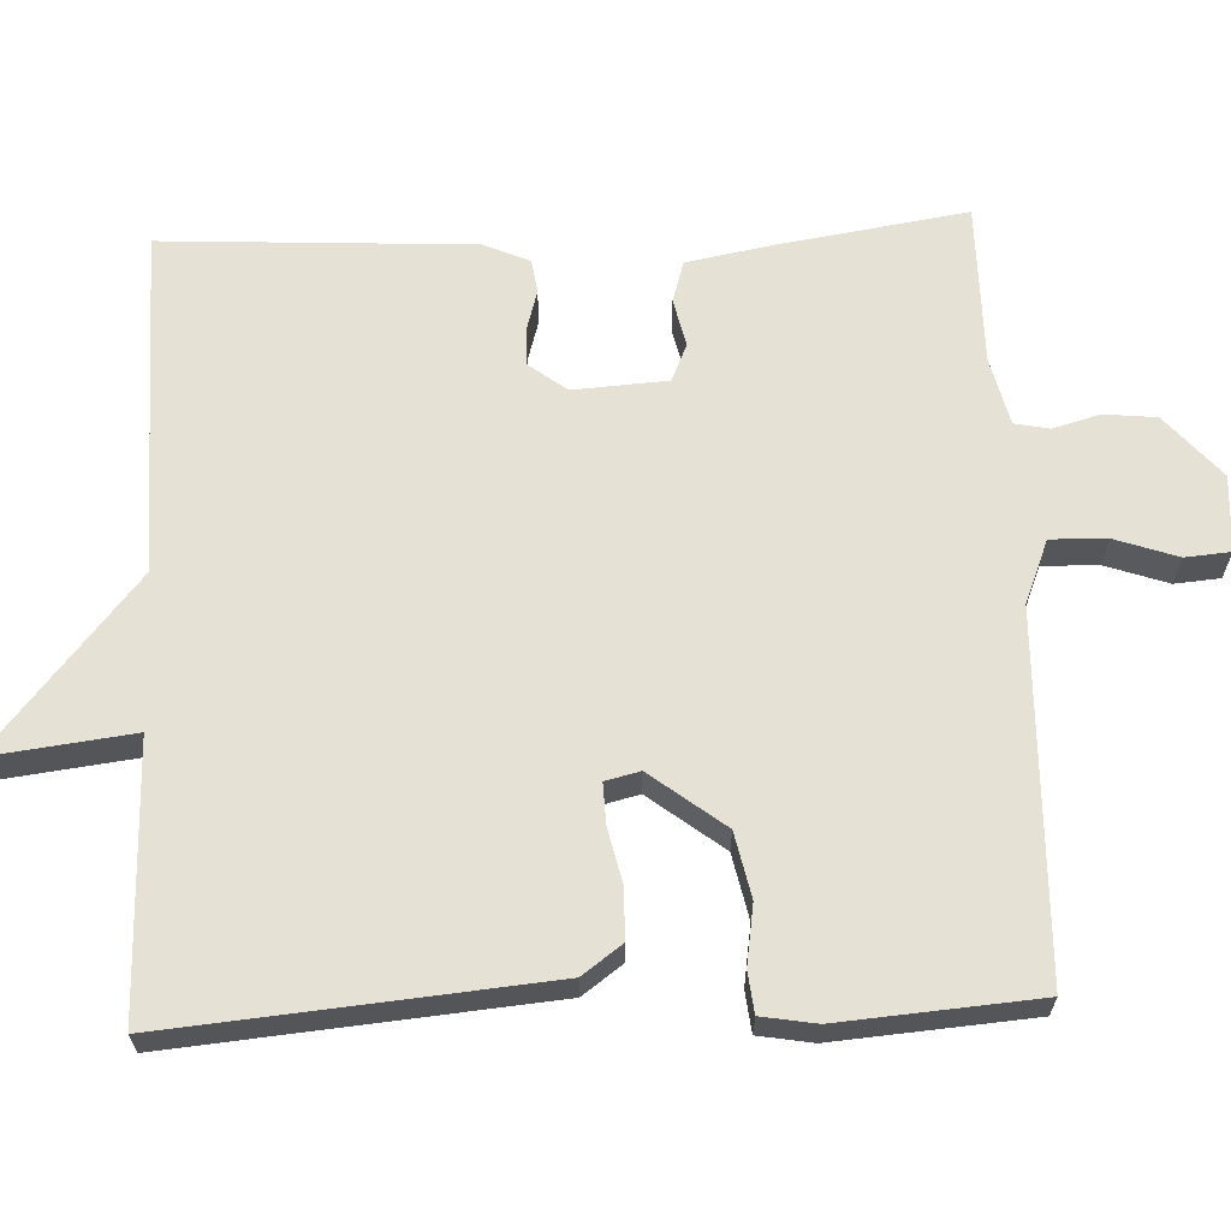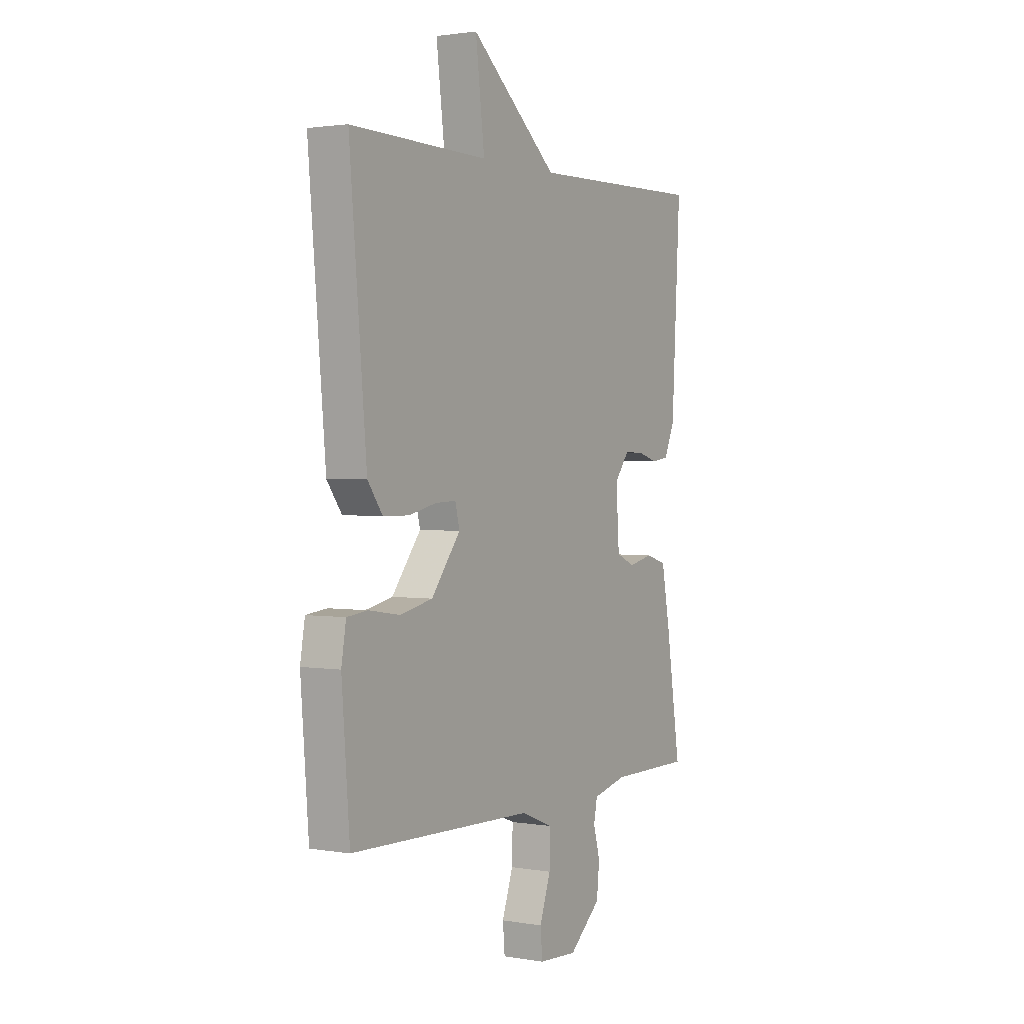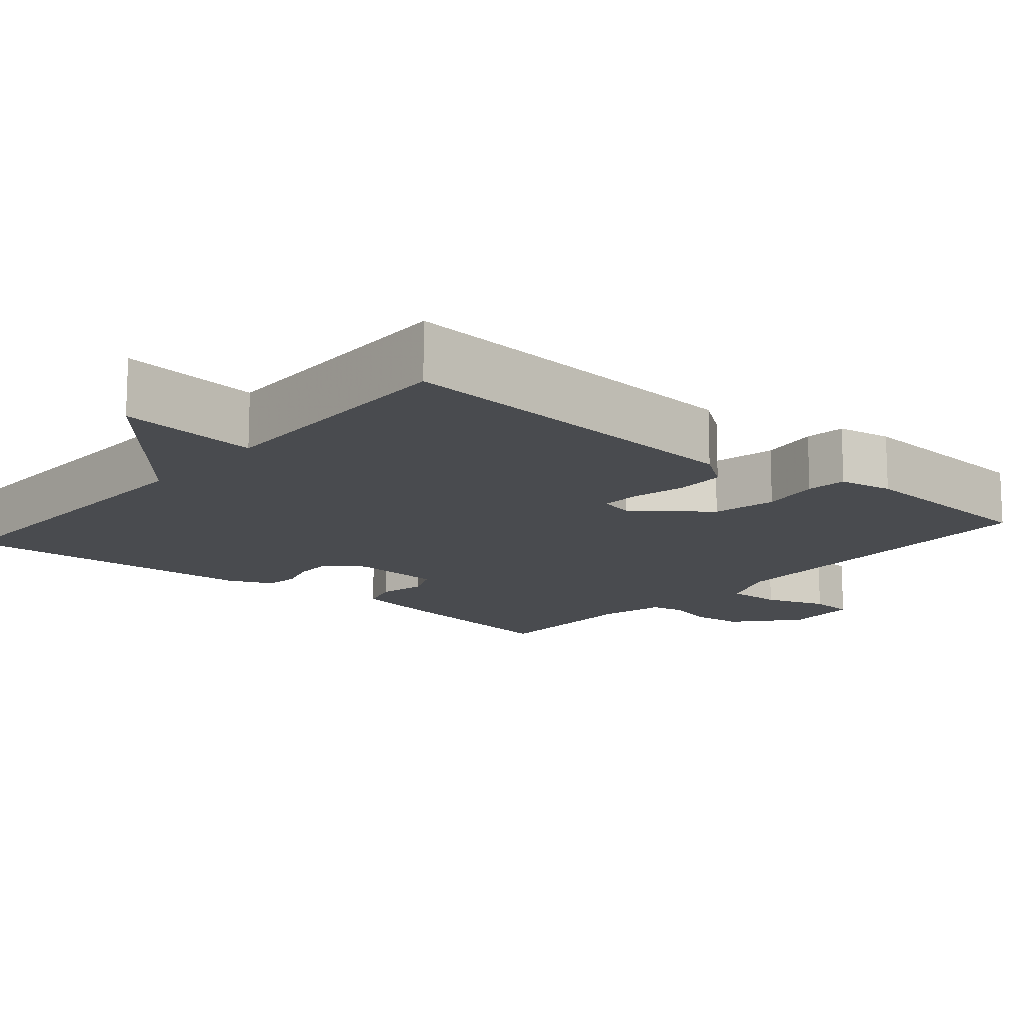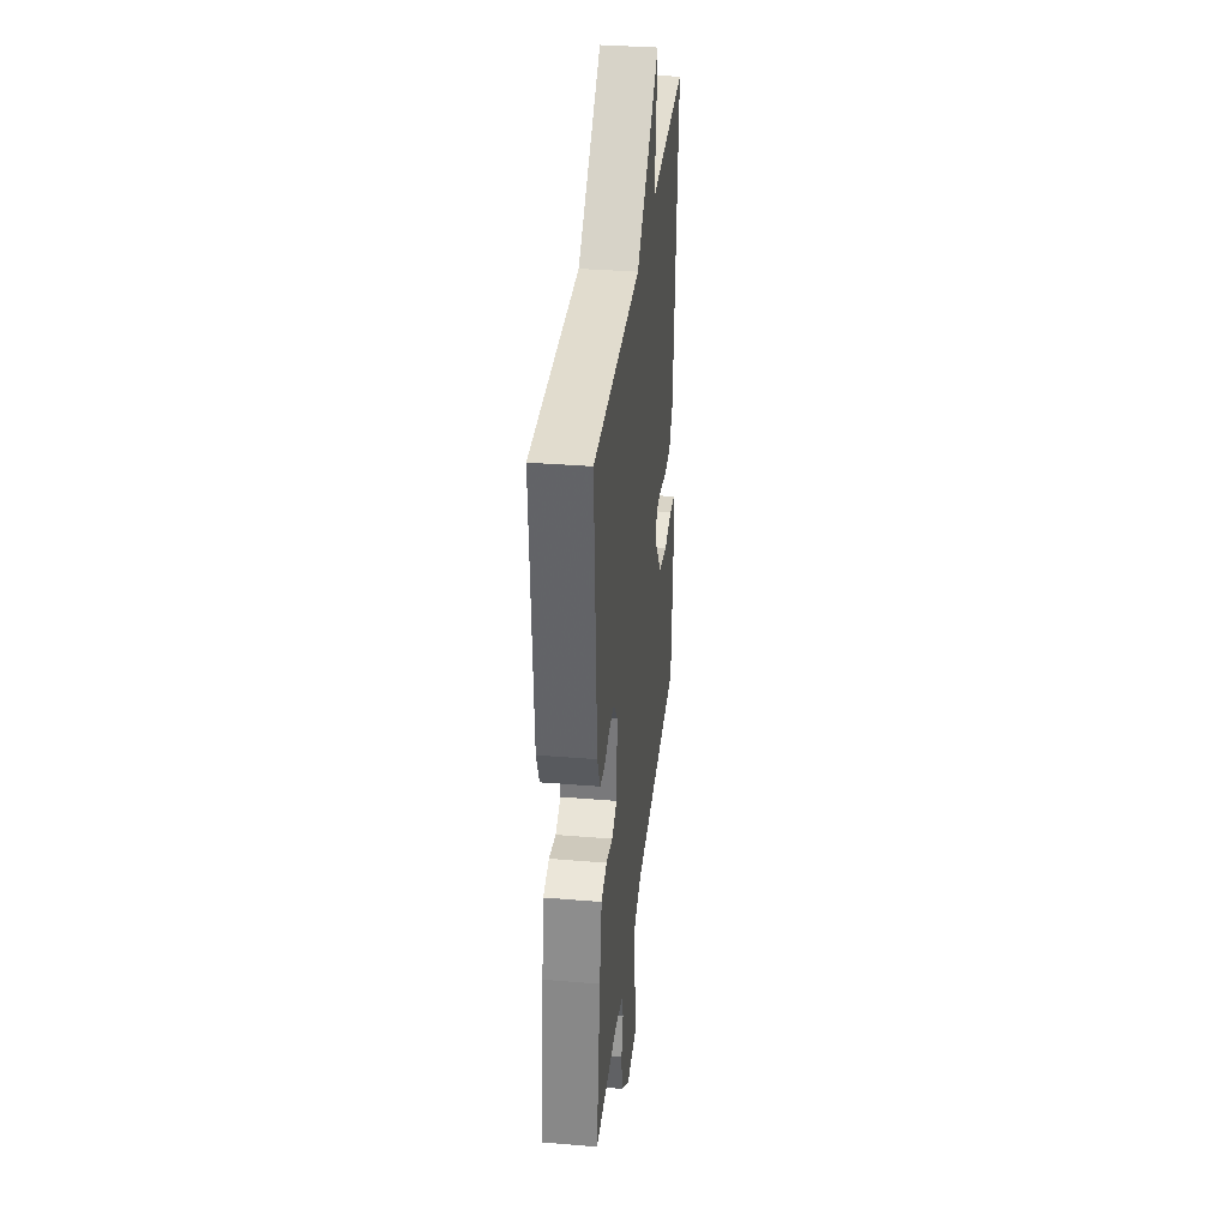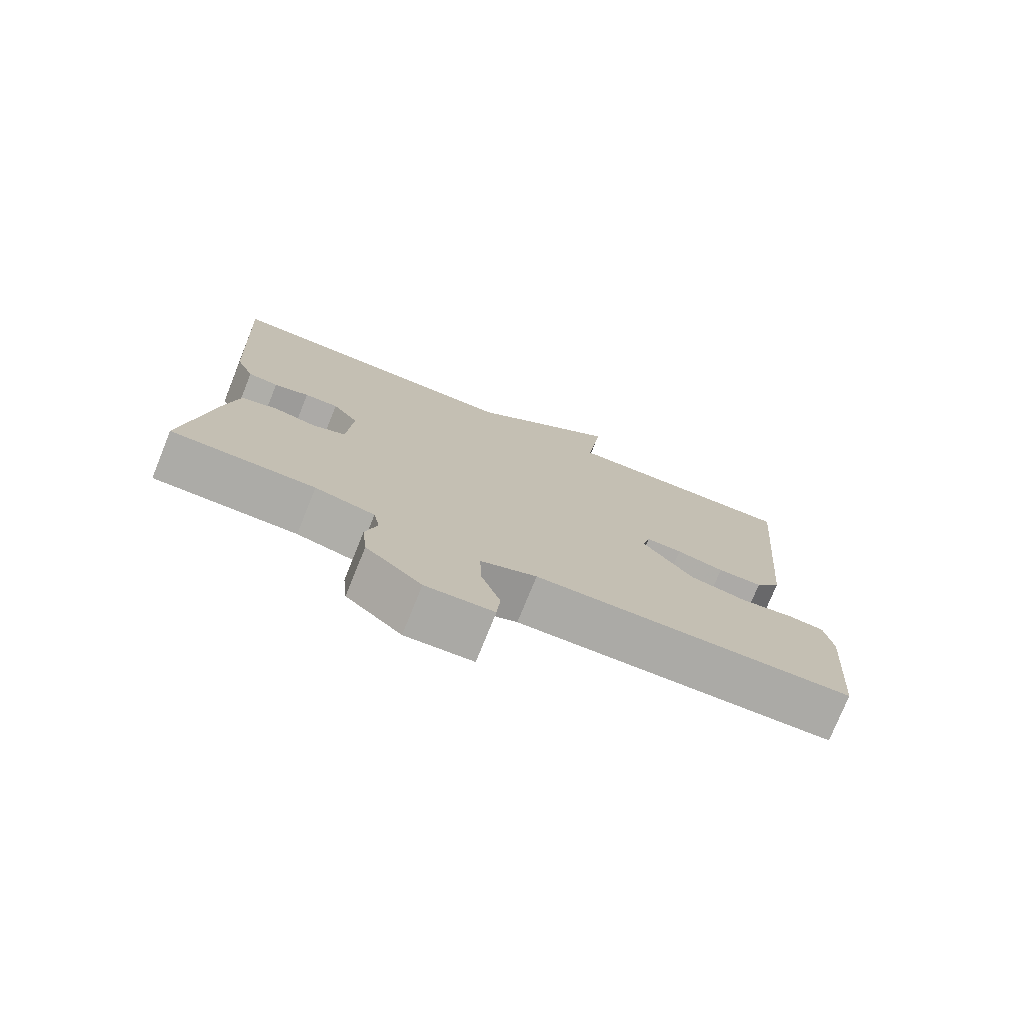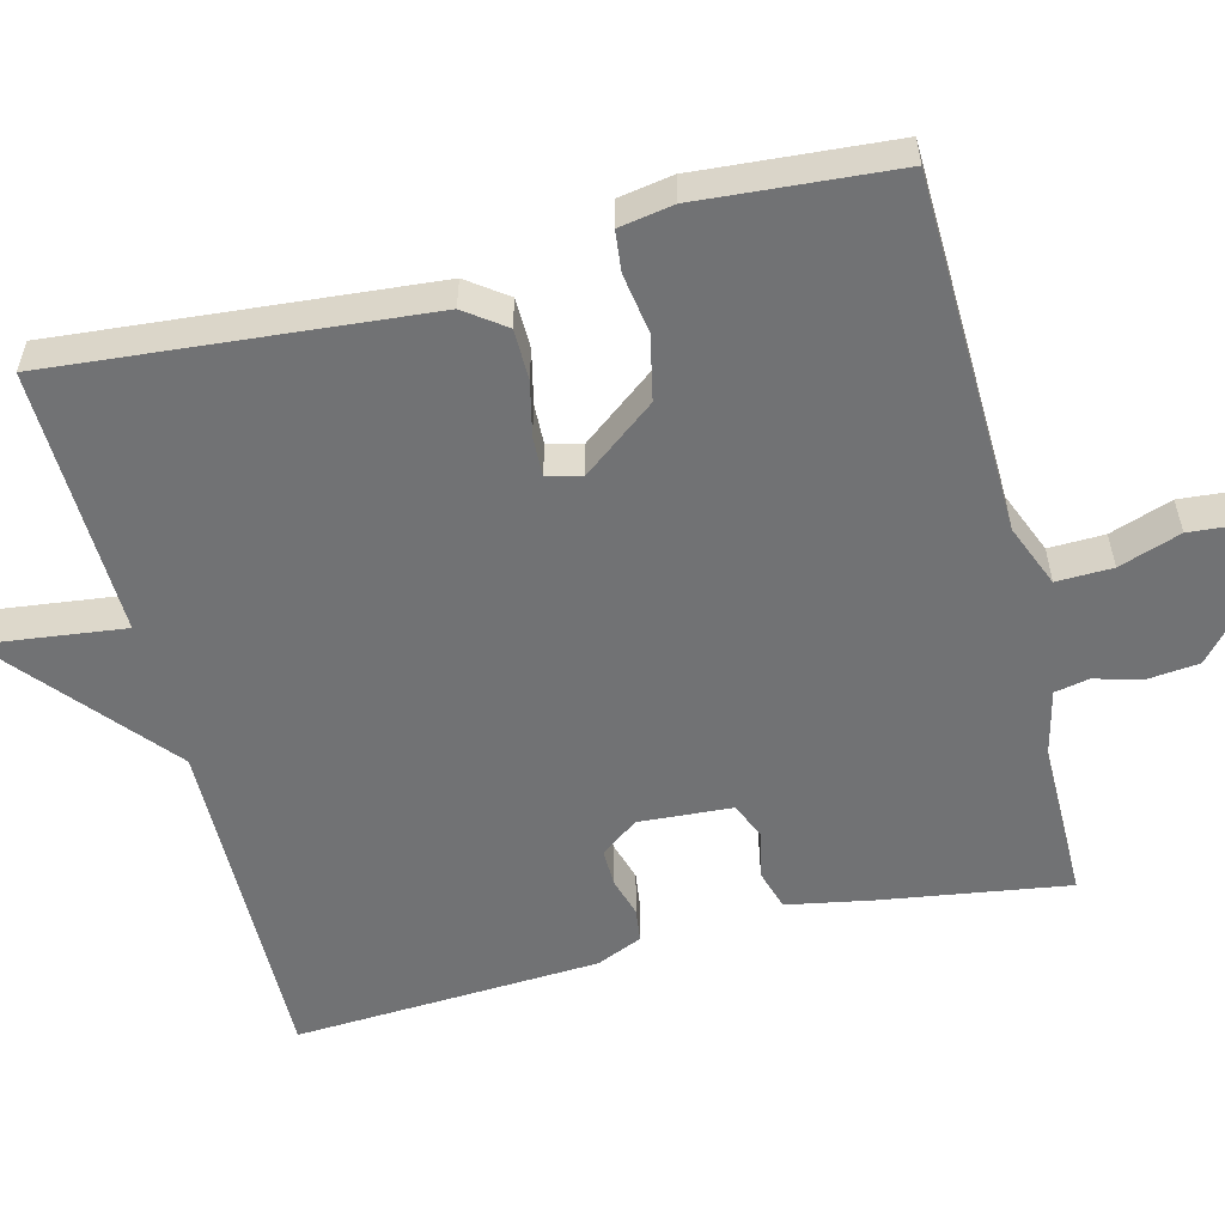
<metadata>
{"format":"obj","ext":"obj","renderer":"f3d","projection":"perspective","resolution":1024,"background":"white","views":[{"elev":64.8,"azim":87.6,"up":"+Y"},{"elev":1.9,"azim":121.1,"up":"+Z"},{"elev":-14.2,"azim":49.7,"up":"+Y"},{"elev":35.0,"azim":-83.7,"up":"+Z"},{"elev":-76.3,"azim":-22.0,"up":"+Z"},{"elev":-55.5,"azim":104.3,"up":"+Y"}]}
</metadata>
<code>
v -0.5 0.07 -0.5
v -0.463 0.07 -0.258
v -0.442 0.07 -0.145
v -0.389 0.07 -0.129
v -0.327 0.07 -0.143
v -0.279 0.07 -0.122
v -0.271 0.07 0
v -0.308 0.07 0.049
v -0.357 0.07 0.048
v -0.408 0.07 0.033
v -0.452 0.07 0.039
v -0.478 0.07 0.099
v -0.5 0.07 0.5
v -0.051 0.07 0.492
v 0.172 0.07 0.678
v 0.149 0.07 0.492
v 0.5 0.07 0.5
v 0.457 0.07 0.015
v 0.419 0.07 -0.037
v 0.353 0.07 -0.038
v 0.283 0.07 -0.022
v 0.23 0.07 -0.02
v 0.219 0.07 -0.065
v 0.293 0.07 -0.161
v 0.377 0.07 -0.179
v 0.455 0.07 -0.167
v 0.508 0.07 -0.173
v 0.52 0.07 -0.244
v 0.5 0.07 -0.5
v 0.032 0.07 -0.513
v -0.05 0.07 -0.546
v -0.048 0.07 -0.619
v -0.02 0.07 -0.7
v -0.025 0.07 -0.759
v -0.124 0.07 -0.765
v -0.205 0.07 -0.695
v -0.212 0.07 -0.627
v -0.195 0.07 -0.566
v -0.204 0.07 -0.521
v -0.291 0.07 -0.5
v -0.5 0 -0.5
v -0.463 0 -0.258
v -0.442 0 -0.145
v -0.389 0 -0.129
v -0.327 0 -0.143
v -0.279 0 -0.122
v -0.271 0 0
v -0.308 0 0.049
v -0.357 0 0.048
v -0.408 0 0.033
v -0.452 0 0.039
v -0.478 0 0.099
v -0.5 0 0.5
v -0.051 0 0.492
v 0.172 0 0.678
v 0.149 0 0.492
v 0.5 0 0.5
v 0.457 0 0.015
v 0.419 0 -0.037
v 0.353 0 -0.038
v 0.283 0 -0.022
v 0.23 0 -0.02
v 0.219 0 -0.065
v 0.293 0 -0.161
v 0.377 0 -0.179
v 0.455 0 -0.167
v 0.508 0 -0.173
v 0.52 0 -0.244
v 0.5 0 -0.5
v 0.032 0 -0.513
v -0.05 0 -0.546
v -0.048 0 -0.619
v -0.02 0 -0.7
v -0.025 0 -0.759
v -0.124 0 -0.765
v -0.205 0 -0.695
v -0.212 0 -0.627
v -0.195 0 -0.566
v -0.204 0 -0.521
v -0.291 0 -0.5
f 36 37 38
f 35 36 38
f 34 35 38
f 33 34 38
f 32 33 38
f 31 32 38 39
f 30 31 39 40
f 29 30 40
f 28 29 40
f 27 28 40
f 26 27 40
f 25 26 40
f 19 20 21
f 18 19 21
f 17 18 21
f 16 17 21
f 16 21 22
f 14 15 16
f 14 16 22 23
f 12 13 14
f 11 12 14
f 10 11 14
f 9 10 14
f 8 9 14
f 7 8 14 23
f 3 4 5
f 2 3 5
f 1 2 5
f 40 1 5
f 40 5 6
f 25 40 6
f 24 25 6
f 6 7 23 24
f 78 77 76
f 78 76 75
f 78 75 74
f 78 74 73
f 78 73 72
f 79 78 72 71
f 80 79 71 70
f 80 70 69
f 80 69 68
f 80 68 67
f 80 67 66
f 80 66 65
f 61 60 59
f 61 59 58
f 61 58 57
f 61 57 56
f 62 61 56
f 56 55 54
f 63 62 56 54
f 54 53 52
f 54 52 51
f 54 51 50
f 54 50 49
f 54 49 48
f 63 54 48 47
f 45 44 43
f 45 43 42
f 45 42 41
f 45 41 80
f 46 45 80
f 46 80 65
f 46 65 64
f 64 63 47 46
f 1 41 42 2
f 2 42 43 3
f 3 43 44 4
f 4 44 45 5
f 5 45 46 6
f 6 46 47 7
f 7 47 48 8
f 8 48 49 9
f 9 49 50 10
f 10 50 51 11
f 11 51 52 12
f 12 52 53 13
f 13 53 54 14
f 14 54 55 15
f 15 55 56 16
f 16 56 57 17
f 17 57 58 18
f 18 58 59 19
f 19 59 60 20
f 20 60 61 21
f 21 61 62 22
f 22 62 63 23
f 23 63 64 24
f 24 64 65 25
f 25 65 66 26
f 26 66 67 27
f 27 67 68 28
f 28 68 69 29
f 29 69 70 30
f 30 70 71 31
f 31 71 72 32
f 32 72 73 33
f 33 73 74 34
f 34 74 75 35
f 35 75 76 36
f 36 76 77 37
f 37 77 78 38
f 38 78 79 39
f 39 79 80 40
f 40 80 41 1

</code>
